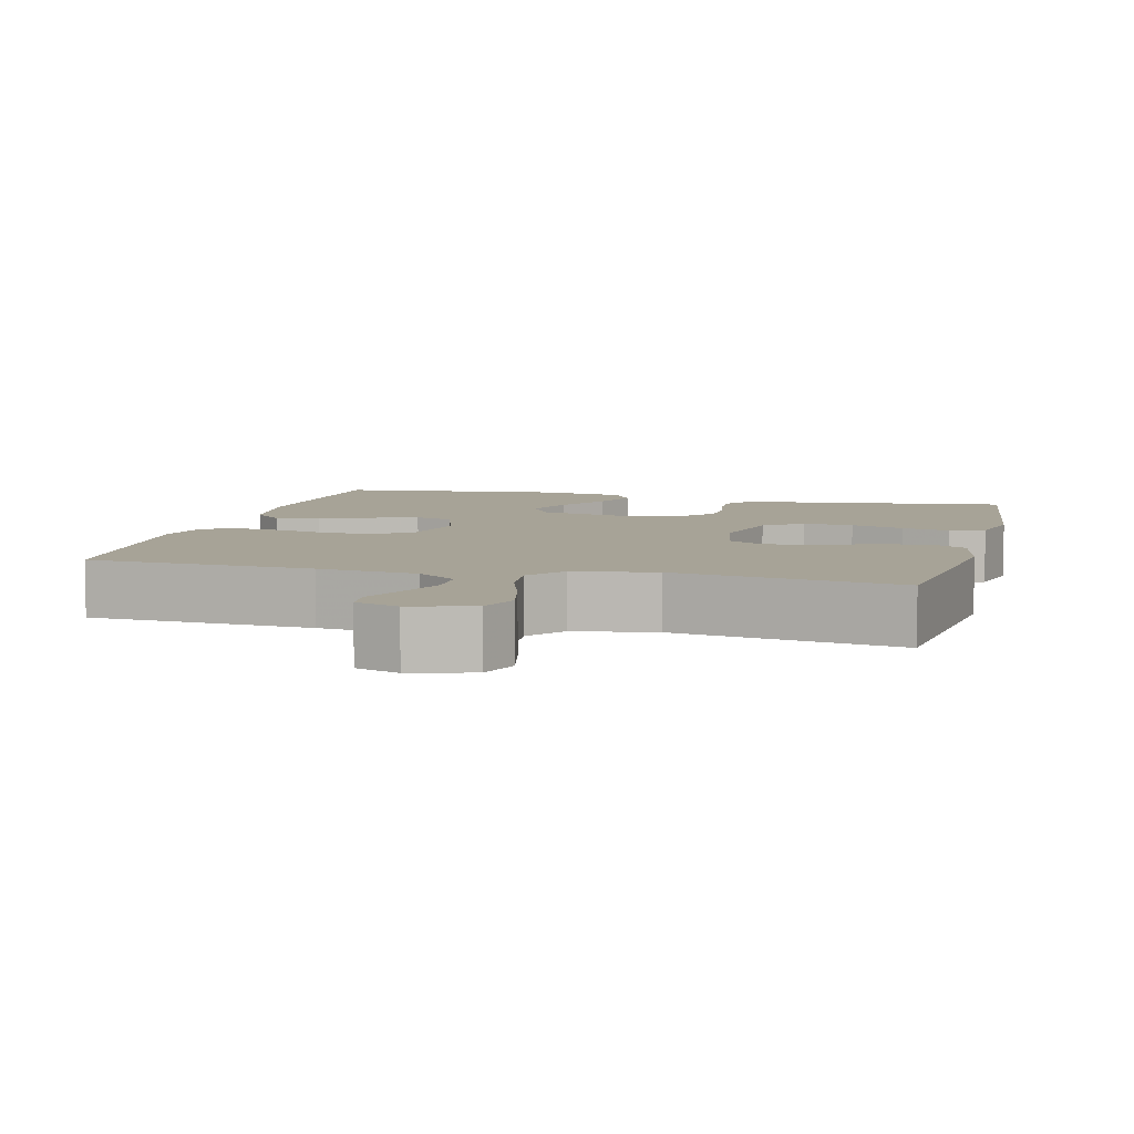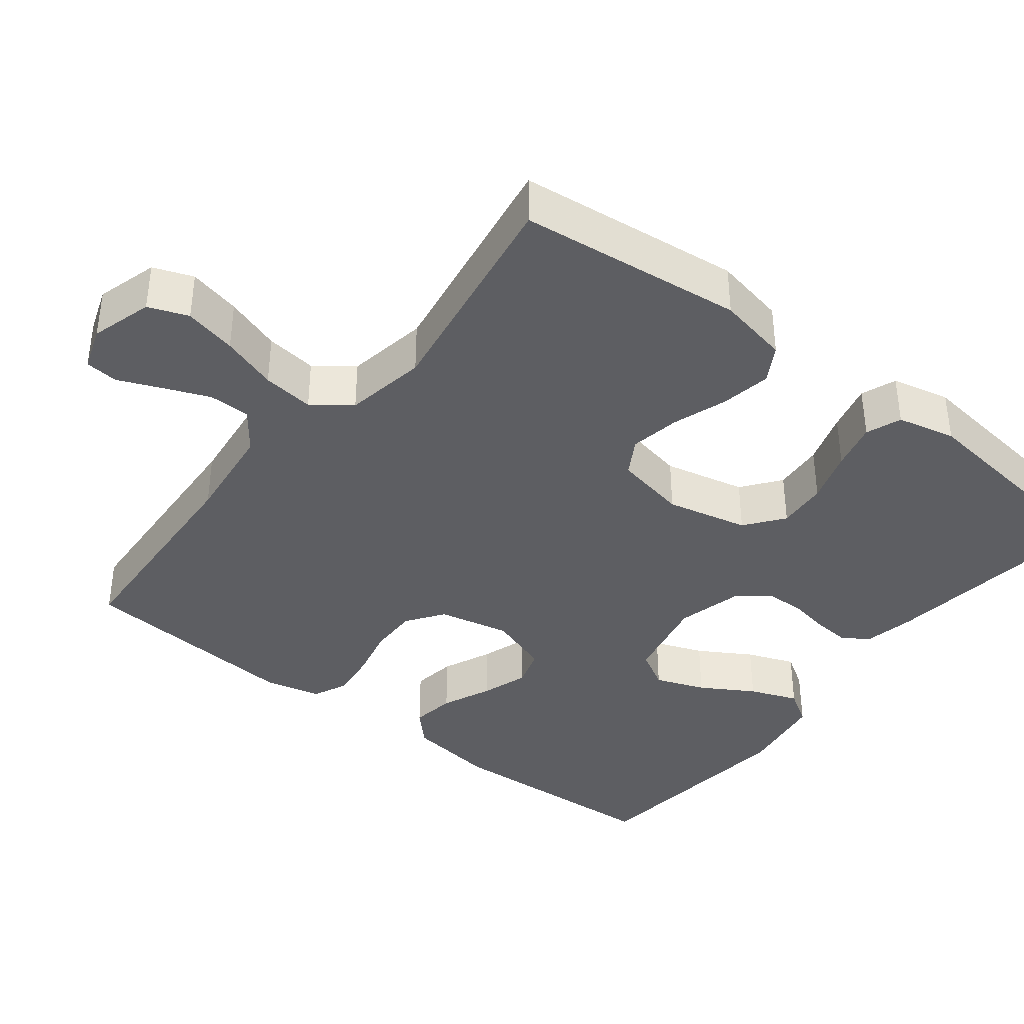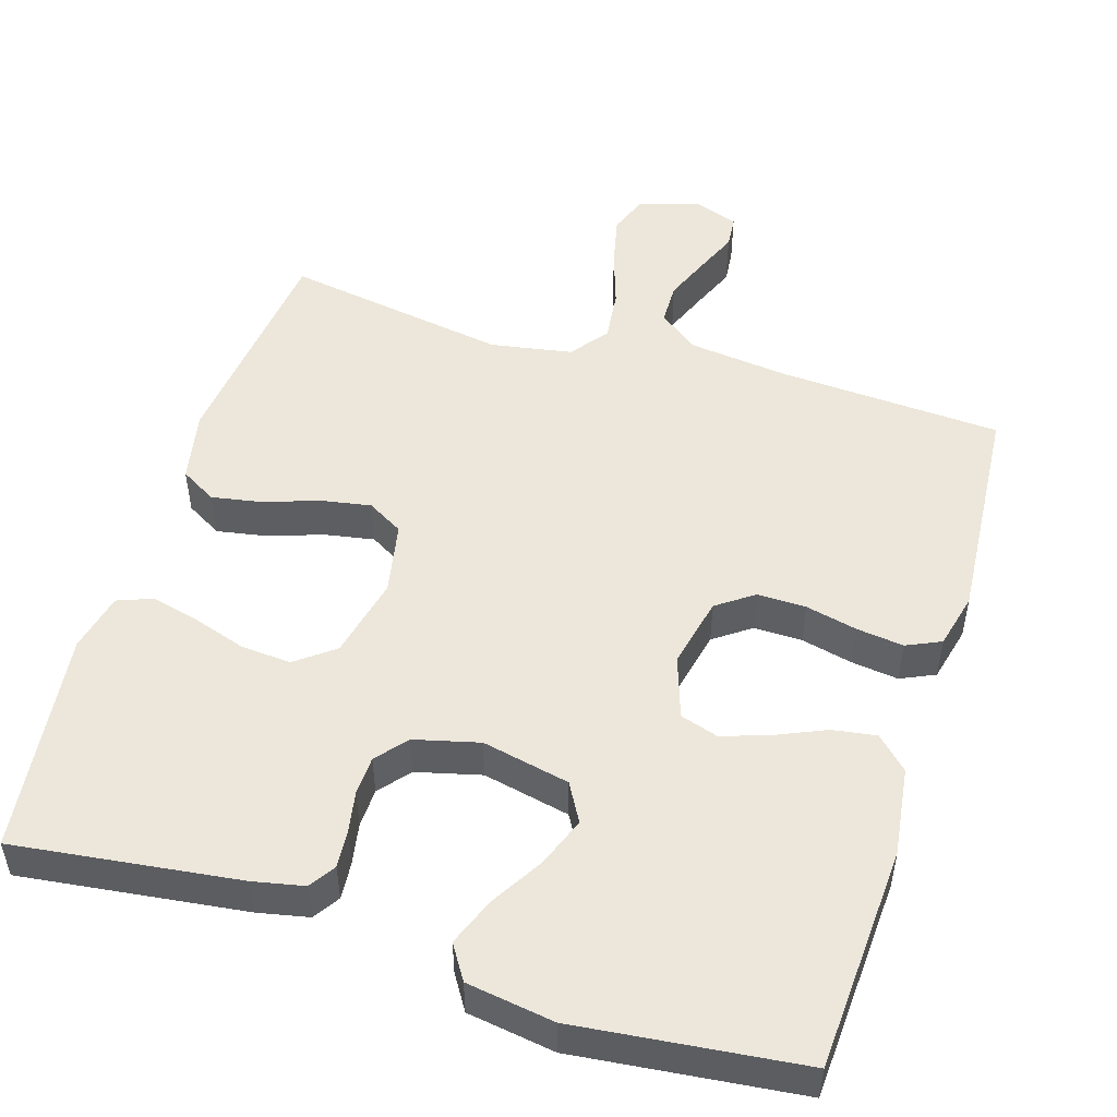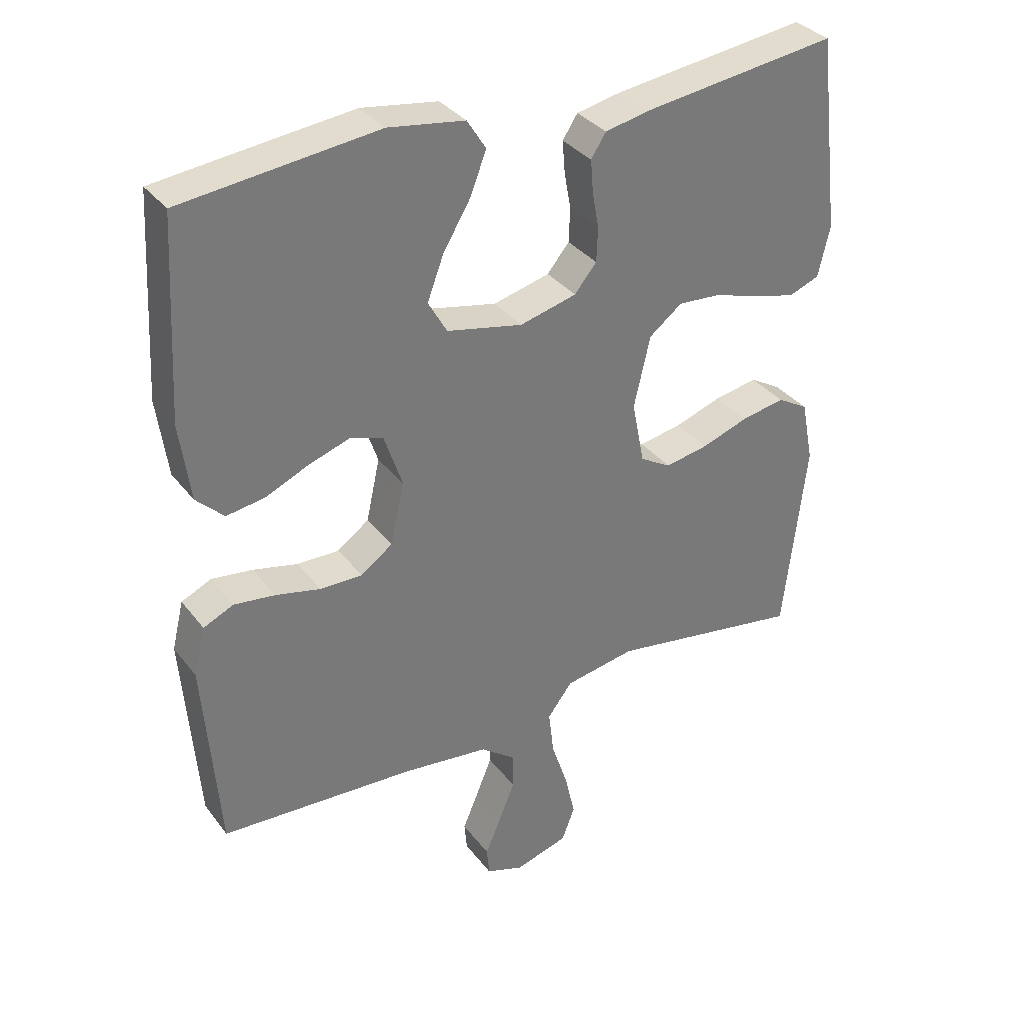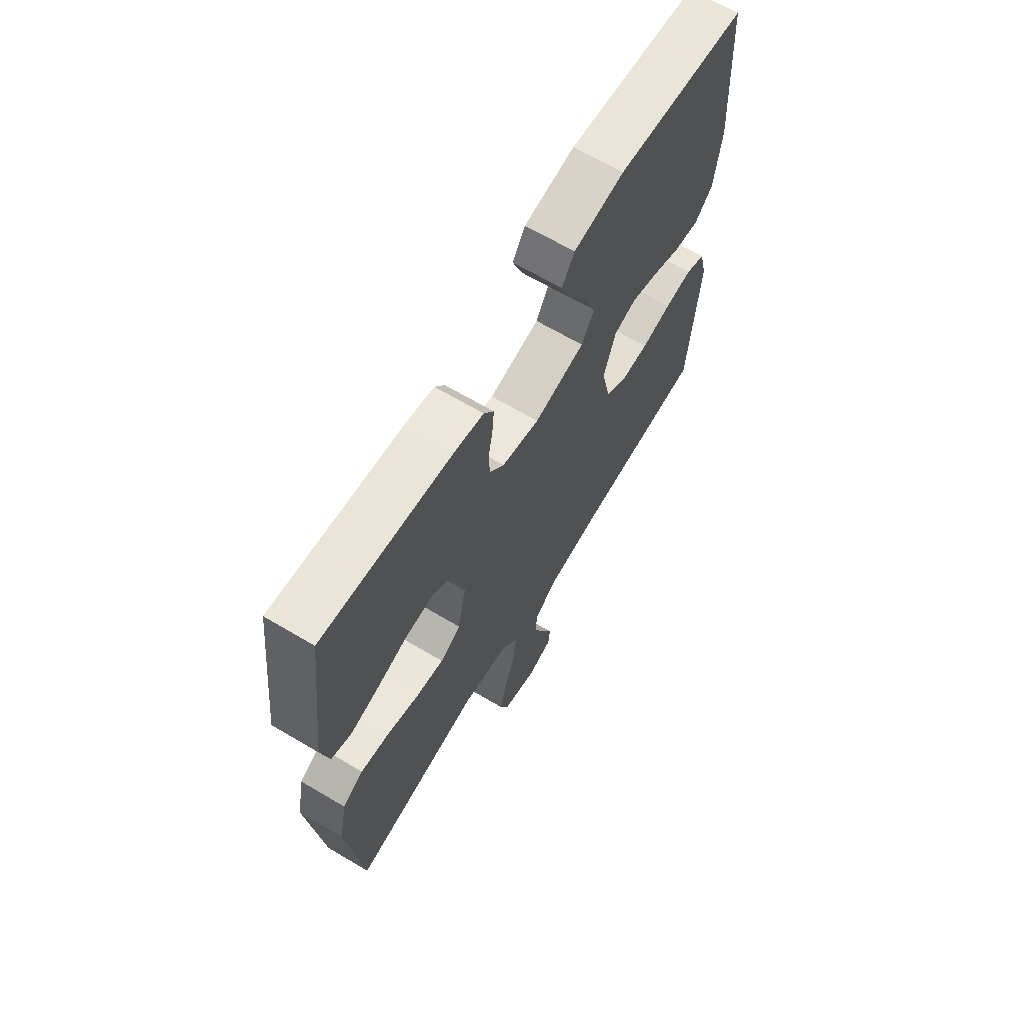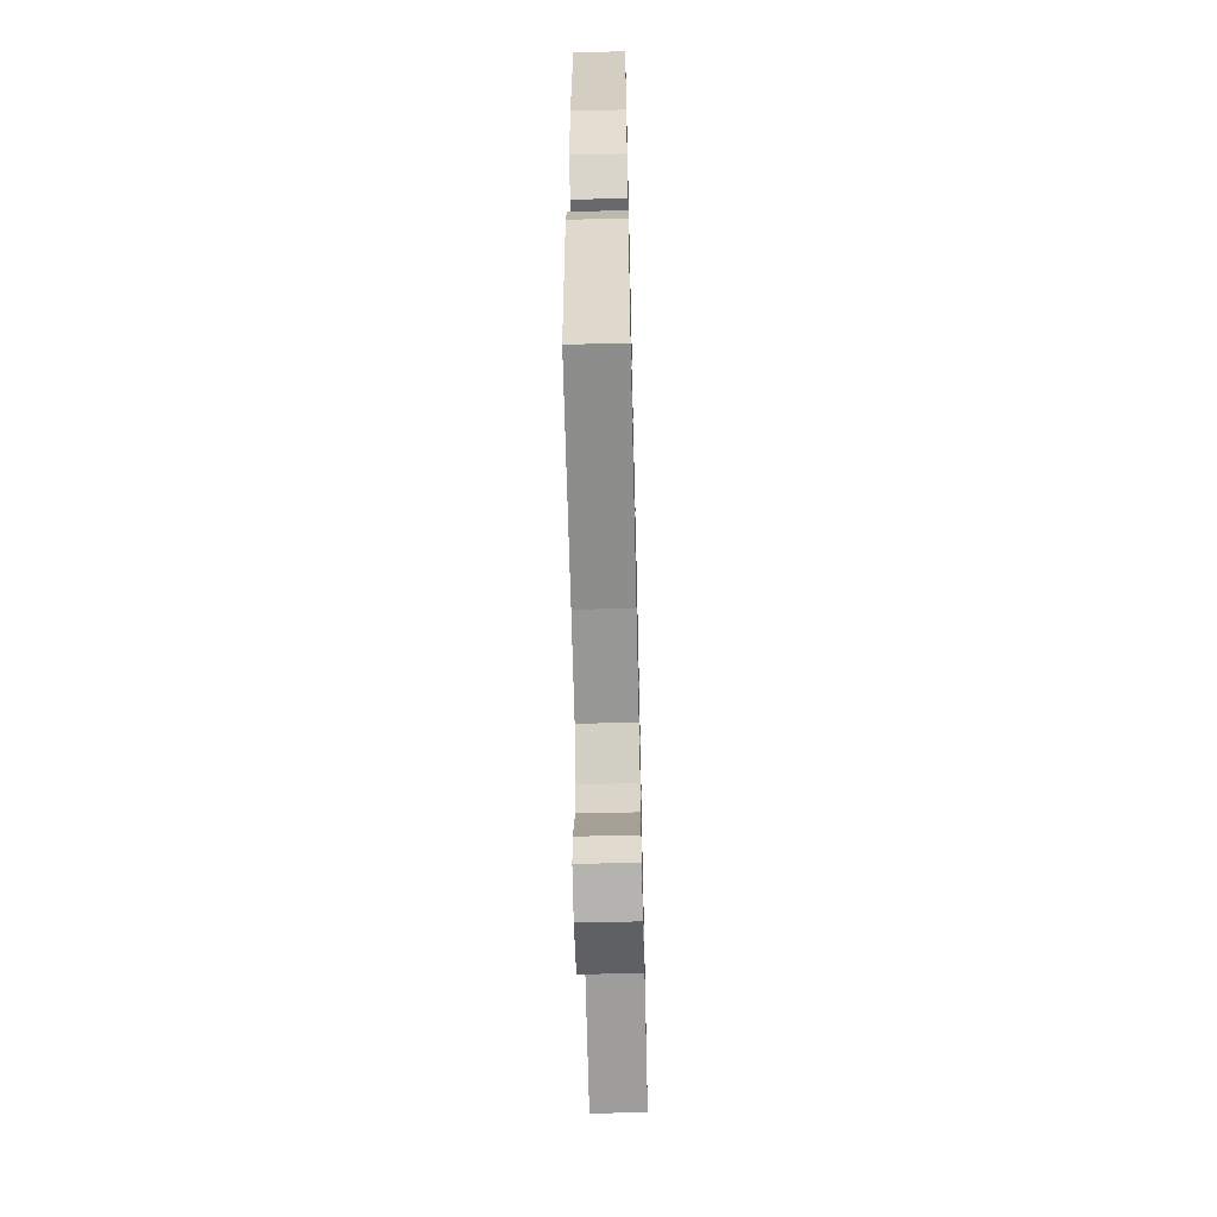
<metadata>
{"format":"obj","ext":"obj","renderer":"f3d","projection":"perspective","resolution":1024,"background":"white","views":[{"elev":6.7,"azim":-165.6,"up":"+Y"},{"elev":-38.7,"azim":-128.1,"up":"+Y"},{"elev":50.7,"azim":17.2,"up":"+Y"},{"elev":34.1,"azim":148.3,"up":"+Z"},{"elev":66.5,"azim":-59.3,"up":"+Z"},{"elev":-61.3,"azim":91.4,"up":"+Z"}]}
</metadata>
<code>
v -0.5 0.07 0.5
v -0.2 0.07 0.462
v -0.132 0.07 0.448
v -0.109 0.07 0.413
v -0.113 0.07 0.363
v -0.123 0.07 0.308
v -0.121 0.07 0.256
v -0.087 0.07 0.215
v 0 0.07 0.193
v 0.117 0.07 0.218
v 0.146 0.07 0.269
v 0.121 0.07 0.335
v 0.079 0.07 0.405
v 0.054 0.07 0.469
v 0.083 0.07 0.515
v 0.2 0.07 0.533
v 0.5 0.07 0.5
v 0.517 0.07 0.2
v 0.501 0.07 0.081
v 0.459 0.07 0.04
v 0.4 0.07 0.049
v 0.334 0.07 0.078
v 0.271 0.07 0.099
v 0.22 0.07 0.083
v 0.192 0.07 0
v 0.213 0.07 -0.095
v 0.262 0.07 -0.13
v 0.327 0.07 -0.129
v 0.396 0.07 -0.113
v 0.459 0.07 -0.105
v 0.505 0.07 -0.126
v 0.523 0.07 -0.2
v 0.5 0.07 -0.5
v 0.2 0.07 -0.517
v 0.067 0.07 -0.533
v 0.014 0.07 -0.573
v 0.013 0.07 -0.629
v 0.038 0.07 -0.69
v 0.062 0.07 -0.747
v 0.058 0.07 -0.791
v 0 0.07 -0.811
v -0.082 0.07 -0.787
v -0.102 0.07 -0.734
v -0.086 0.07 -0.664
v -0.061 0.07 -0.589
v -0.053 0.07 -0.52
v -0.091 0.07 -0.47
v -0.2 0.07 -0.451
v -0.5 0.07 -0.5
v -0.534 0.07 -0.2
v -0.515 0.07 -0.104
v -0.467 0.07 -0.076
v -0.4 0.07 -0.088
v -0.327 0.07 -0.113
v -0.26 0.07 -0.125
v -0.212 0.07 -0.097
v -0.193 0.07 0
v -0.218 0.07 0.109
v -0.269 0.07 0.148
v -0.336 0.07 0.143
v -0.407 0.07 0.12
v -0.471 0.07 0.104
v -0.518 0.07 0.122
v -0.536 0.07 0.2
v -0.5 0 0.5
v -0.2 0 0.462
v -0.132 0 0.448
v -0.109 0 0.413
v -0.113 0 0.363
v -0.123 0 0.308
v -0.121 0 0.256
v -0.087 0 0.215
v 0 0 0.193
v 0.117 0 0.218
v 0.146 0 0.269
v 0.121 0 0.335
v 0.079 0 0.405
v 0.054 0 0.469
v 0.083 0 0.515
v 0.2 0 0.533
v 0.5 0 0.5
v 0.517 0 0.2
v 0.501 0 0.081
v 0.459 0 0.04
v 0.4 0 0.049
v 0.334 0 0.078
v 0.271 0 0.099
v 0.22 0 0.083
v 0.192 0 0
v 0.213 0 -0.095
v 0.262 0 -0.13
v 0.327 0 -0.129
v 0.396 0 -0.113
v 0.459 0 -0.105
v 0.505 0 -0.126
v 0.523 0 -0.2
v 0.5 0 -0.5
v 0.2 0 -0.517
v 0.067 0 -0.533
v 0.014 0 -0.573
v 0.013 0 -0.629
v 0.038 0 -0.69
v 0.062 0 -0.747
v 0.058 0 -0.791
v 0 0 -0.811
v -0.082 0 -0.787
v -0.102 0 -0.734
v -0.086 0 -0.664
v -0.061 0 -0.589
v -0.053 0 -0.52
v -0.091 0 -0.47
v -0.2 0 -0.451
v -0.5 0 -0.5
v -0.534 0 -0.2
v -0.515 0 -0.104
v -0.467 0 -0.076
v -0.4 0 -0.088
v -0.327 0 -0.113
v -0.26 0 -0.125
v -0.212 0 -0.097
v -0.193 0 0
v -0.218 0 0.109
v -0.269 0 0.148
v -0.336 0 0.143
v -0.407 0 0.12
v -0.471 0 0.104
v -0.518 0 0.122
v -0.536 0 0.2
f 4 5 6
f 3 4 6
f 2 3 6
f 1 2 6
f 64 1 6
f 63 64 6
f 62 63 6
f 61 62 6
f 60 61 6
f 59 60 6 7
f 58 59 7 8
f 57 58 8 9
f 56 57 9 10
f 52 53 54
f 51 52 54
f 50 51 54
f 49 50 54
f 48 49 54
f 47 48 54 55
f 46 47 55 56
f 43 44 45
f 42 43 45
f 41 42 45
f 40 41 45
f 39 40 45
f 38 39 45
f 37 38 45 46
f 36 37 46 56
f 32 33 34
f 31 32 34
f 30 31 34
f 29 30 34
f 28 29 34
f 27 28 34 35
f 35 36 56
f 27 35 56
f 26 27 56
f 20 21 22
f 19 20 22
f 18 19 22
f 17 18 22
f 16 17 22
f 15 16 22
f 14 15 22
f 13 14 22
f 12 13 22
f 11 12 22 23
f 10 11 23 24
f 25 26 56 10
f 10 24 25
f 70 69 68
f 70 68 67
f 70 67 66
f 70 66 65
f 70 65 128
f 70 128 127
f 70 127 126
f 70 126 125
f 70 125 124
f 71 70 124 123
f 72 71 123 122
f 73 72 122 121
f 74 73 121 120
f 118 117 116
f 118 116 115
f 118 115 114
f 118 114 113
f 118 113 112
f 119 118 112 111
f 120 119 111 110
f 109 108 107
f 109 107 106
f 109 106 105
f 109 105 104
f 109 104 103
f 109 103 102
f 110 109 102 101
f 120 110 101 100
f 98 97 96
f 98 96 95
f 98 95 94
f 98 94 93
f 98 93 92
f 99 98 92 91
f 120 100 99
f 120 99 91
f 120 91 90
f 86 85 84
f 86 84 83
f 86 83 82
f 86 82 81
f 86 81 80
f 86 80 79
f 86 79 78
f 86 78 77
f 86 77 76
f 87 86 76 75
f 88 87 75 74
f 74 120 90 89
f 89 88 74
f 1 65 66 2
f 2 66 67 3
f 3 67 68 4
f 4 68 69 5
f 5 69 70 6
f 6 70 71 7
f 7 71 72 8
f 8 72 73 9
f 9 73 74 10
f 10 74 75 11
f 11 75 76 12
f 12 76 77 13
f 13 77 78 14
f 14 78 79 15
f 15 79 80 16
f 16 80 81 17
f 17 81 82 18
f 18 82 83 19
f 19 83 84 20
f 20 84 85 21
f 21 85 86 22
f 22 86 87 23
f 23 87 88 24
f 24 88 89 25
f 25 89 90 26
f 26 90 91 27
f 27 91 92 28
f 28 92 93 29
f 29 93 94 30
f 30 94 95 31
f 31 95 96 32
f 32 96 97 33
f 33 97 98 34
f 34 98 99 35
f 35 99 100 36
f 36 100 101 37
f 37 101 102 38
f 38 102 103 39
f 39 103 104 40
f 40 104 105 41
f 41 105 106 42
f 42 106 107 43
f 43 107 108 44
f 44 108 109 45
f 45 109 110 46
f 46 110 111 47
f 47 111 112 48
f 48 112 113 49
f 49 113 114 50
f 50 114 115 51
f 51 115 116 52
f 52 116 117 53
f 53 117 118 54
f 54 118 119 55
f 55 119 120 56
f 56 120 121 57
f 57 121 122 58
f 58 122 123 59
f 59 123 124 60
f 60 124 125 61
f 61 125 126 62
f 62 126 127 63
f 63 127 128 64
f 64 128 65 1

</code>
